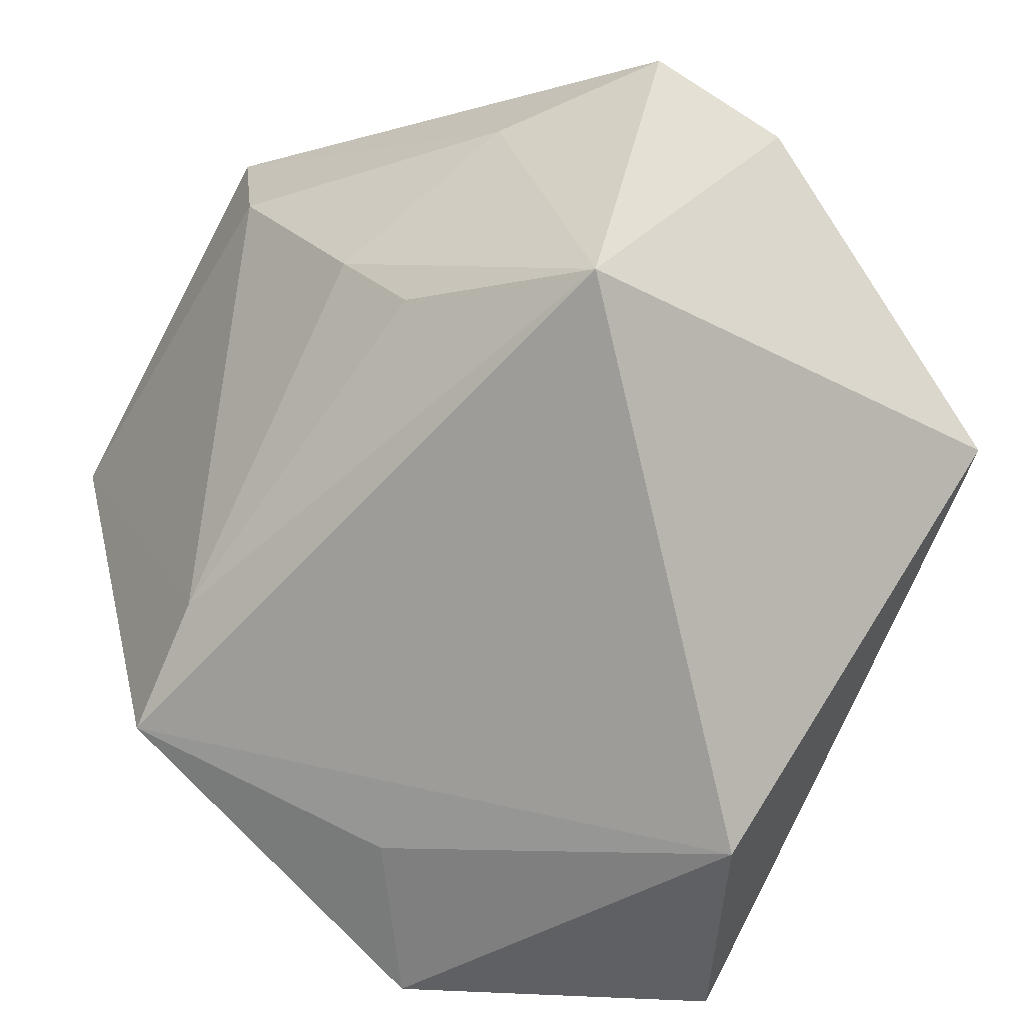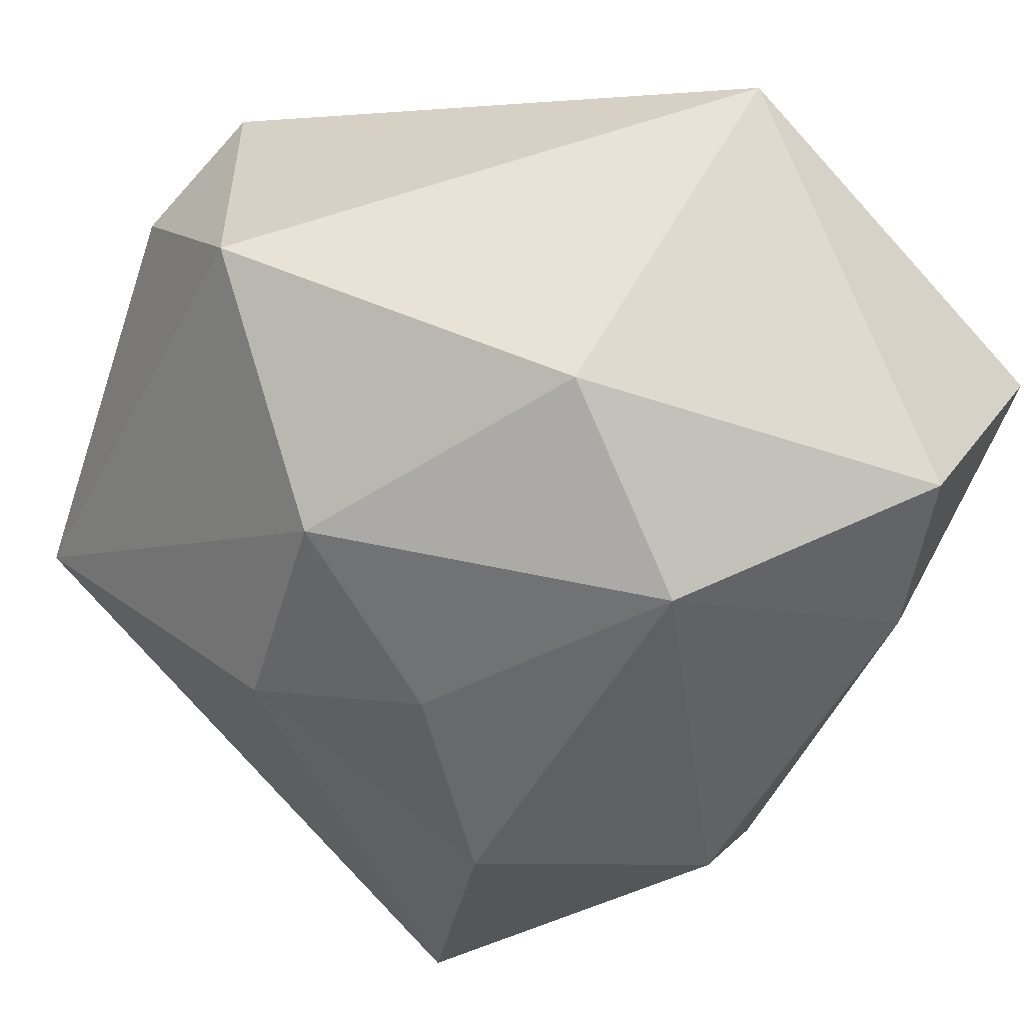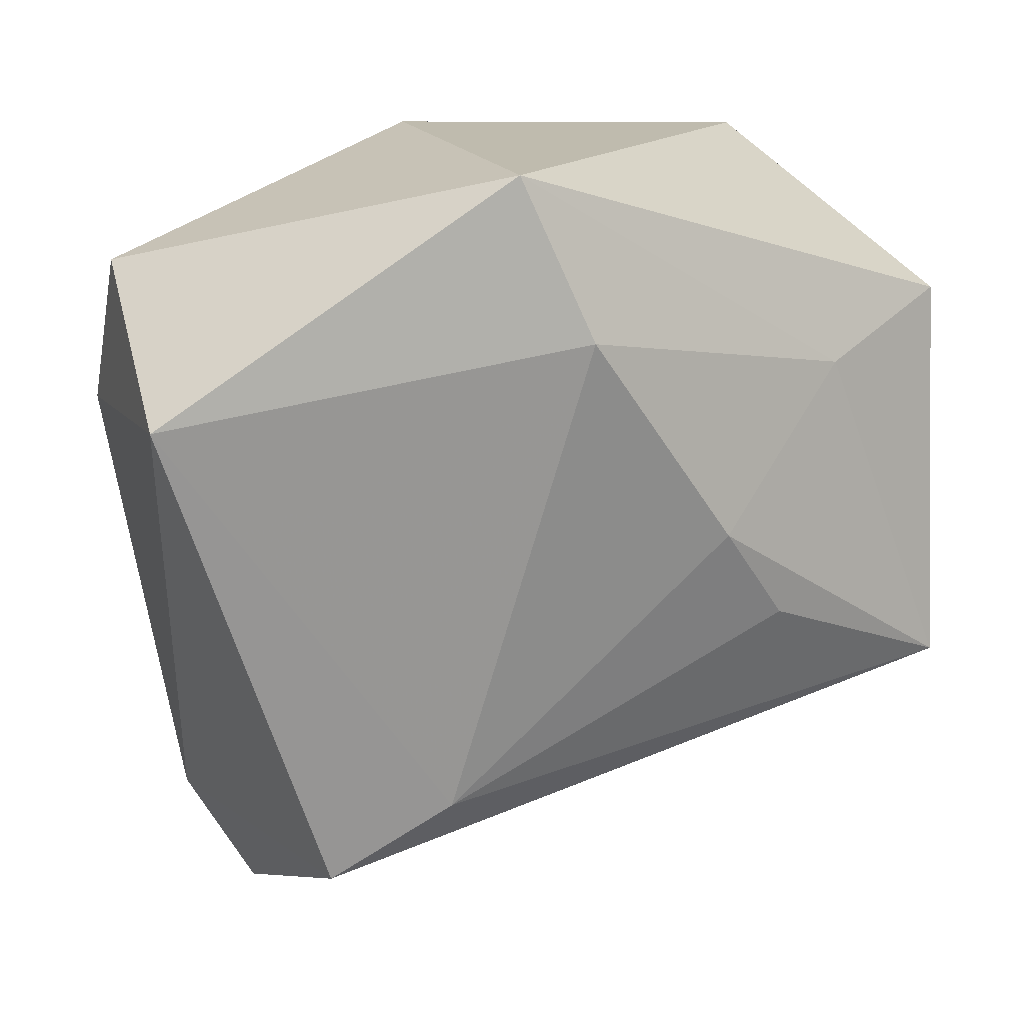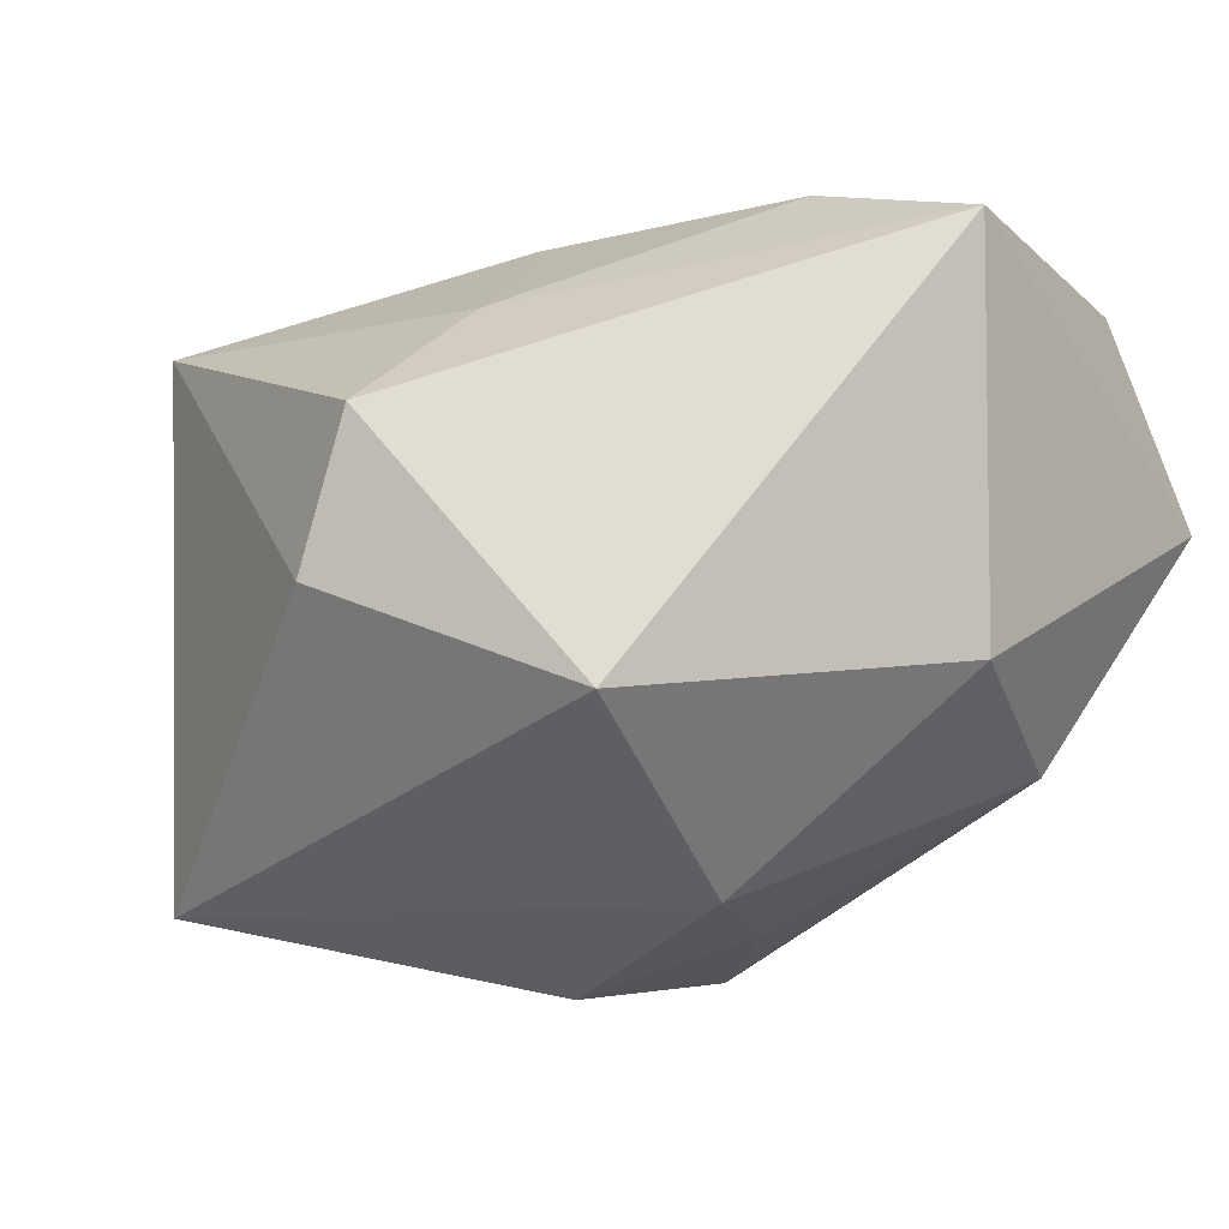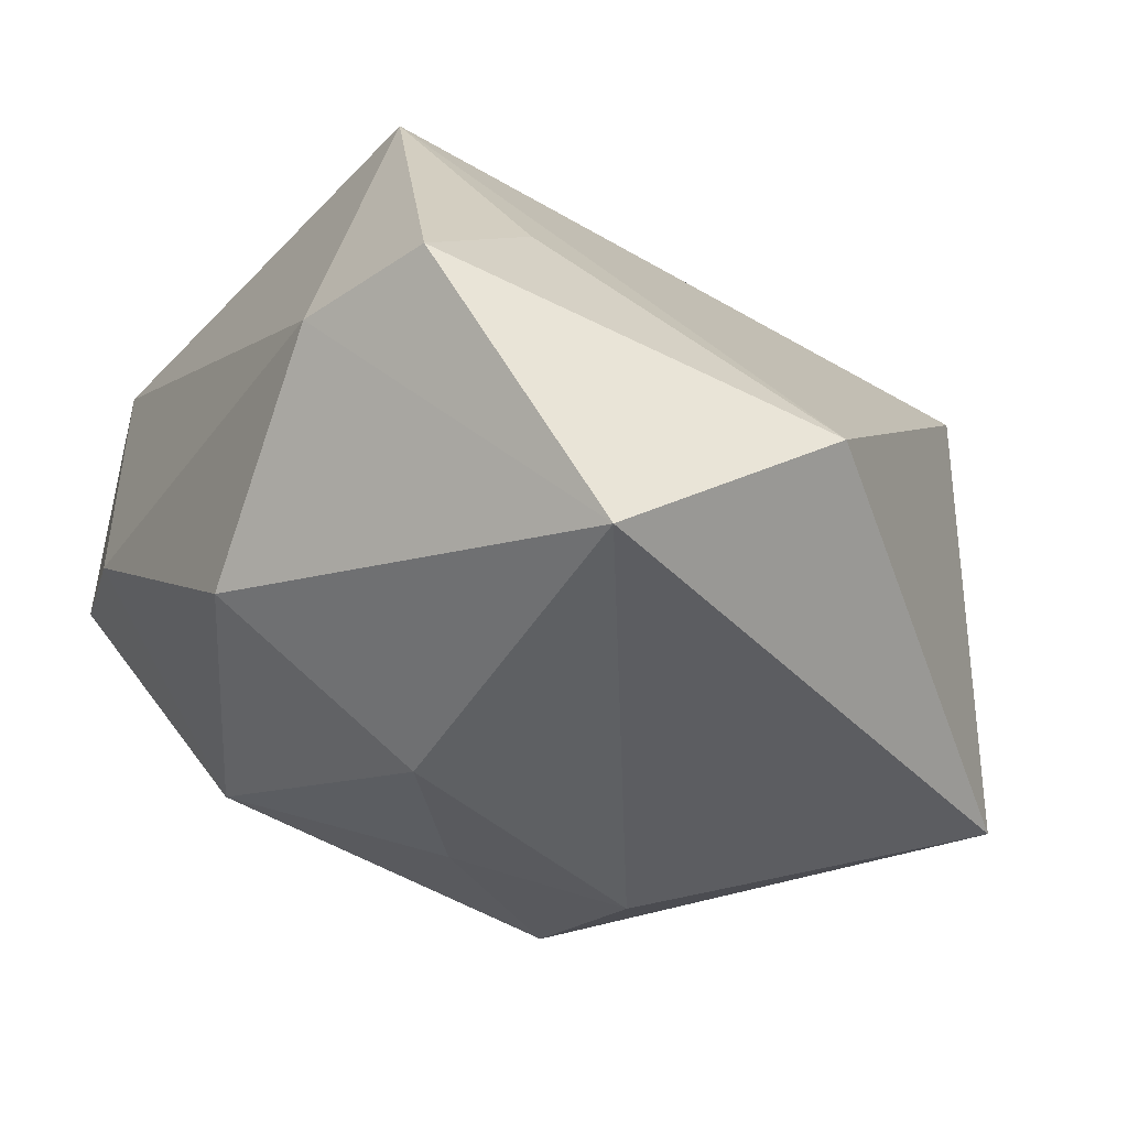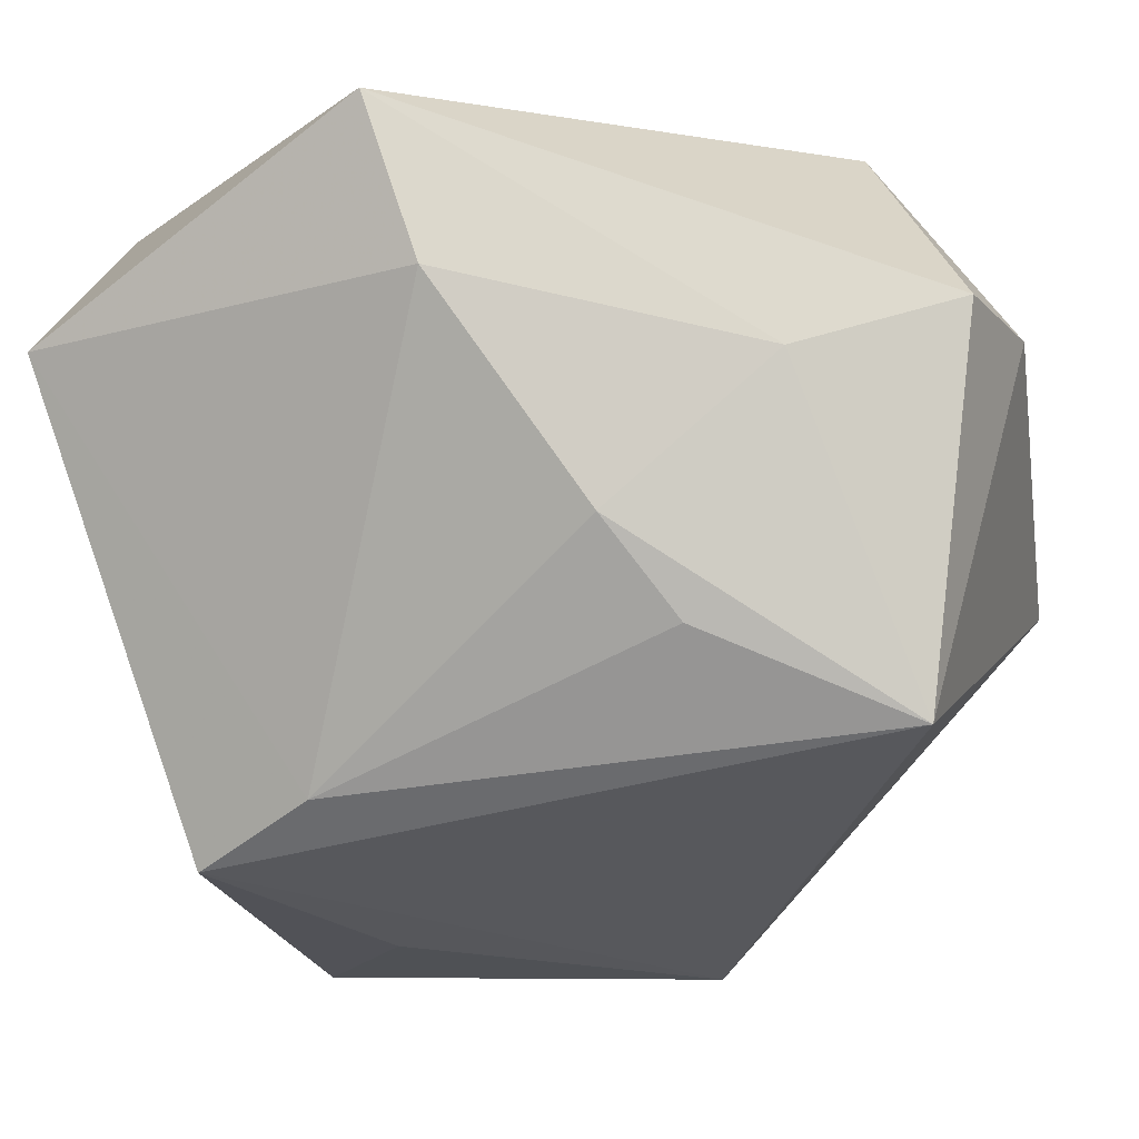
<metadata>
{"format":"obj","ext":"obj","renderer":"f3d","projection":"perspective","resolution":1024,"background":"white","views":[{"elev":-44.0,"azim":51.0,"up":"+Y"},{"elev":59.7,"azim":-149.3,"up":"+Y"},{"elev":18.1,"azim":-16.9,"up":"+Y"},{"elev":-3.8,"azim":147.1,"up":"+Z"},{"elev":-42.3,"azim":-19.7,"up":"+Z"},{"elev":2.3,"azim":17.3,"up":"+Y"}]}
</metadata>
<code>
v -0.0455 0.01576 0.0005518
v 0.02205 -0.005467 0.03131
v -0.04454 0.01992 0.03124
v -0.0101 -0.04716 -0.03715
v -0.001274 0.02728 0.03777
v -0.02861 -0.04796 -0.008314
v 0.03062 0.04022 -0.009208
v 0.04588 0.02492 0.01529
v 0.01139 0.006517 -0.03715
v -0.02733 -0.03088 0.02954
v 0.01468 0.004782 0.03444
v -0.009368 0.04276 -0.00581
v -0.03764 -0.01079 -0.02312
v 0.04849 0.02098 0.0001097
v 0.01295 -0.04796 -0.01988
v 0.04612 -0.008184 -0.02923
v 0.009481 0.02801 -0.02748
v -0.008167 0.04388 0.03481
v -0.01607 -0.04171 0.004297
v -0.01601 -0.007925 -0.03715
v 0.03009 0.02 0.02533
v -0.02682 0.02943 -0.01615
v -0.04425 0.03221 0.007762
v -0.03633 -0.03417 -0.007435
v 0.04381 -0.01485 0.02396
v -0.006323 0.01162 -0.03147
v -0.01474 -0.02299 0.03204
f 15 16 25
f 25 10 15
f 25 16 14
f 16 7 14
f 20 13 22
f 17 7 16
f 19 10 6
f 6 15 19
f 19 15 10
f 4 15 6
f 4 13 20
f 16 15 4
f 3 18 23
f 25 14 8
f 7 18 8
f 8 14 7
f 6 10 24
f 24 4 6
f 13 4 24
f 10 3 24
f 12 22 23
f 23 18 12
f 12 18 7
f 7 17 12
f 12 17 22
f 9 17 16
f 16 4 9
f 9 4 20
f 20 22 26
f 22 17 26
f 26 9 20
f 17 9 26
f 27 10 25
f 27 3 10
f 21 11 25
f 25 8 21
f 21 8 18
f 1 3 23
f 1 24 3
f 13 24 1
f 23 22 1
f 1 22 13
f 25 11 2
f 2 27 25
f 11 27 2
f 5 21 18
f 11 21 5
f 5 27 11
f 18 3 5
f 3 27 5

</code>
